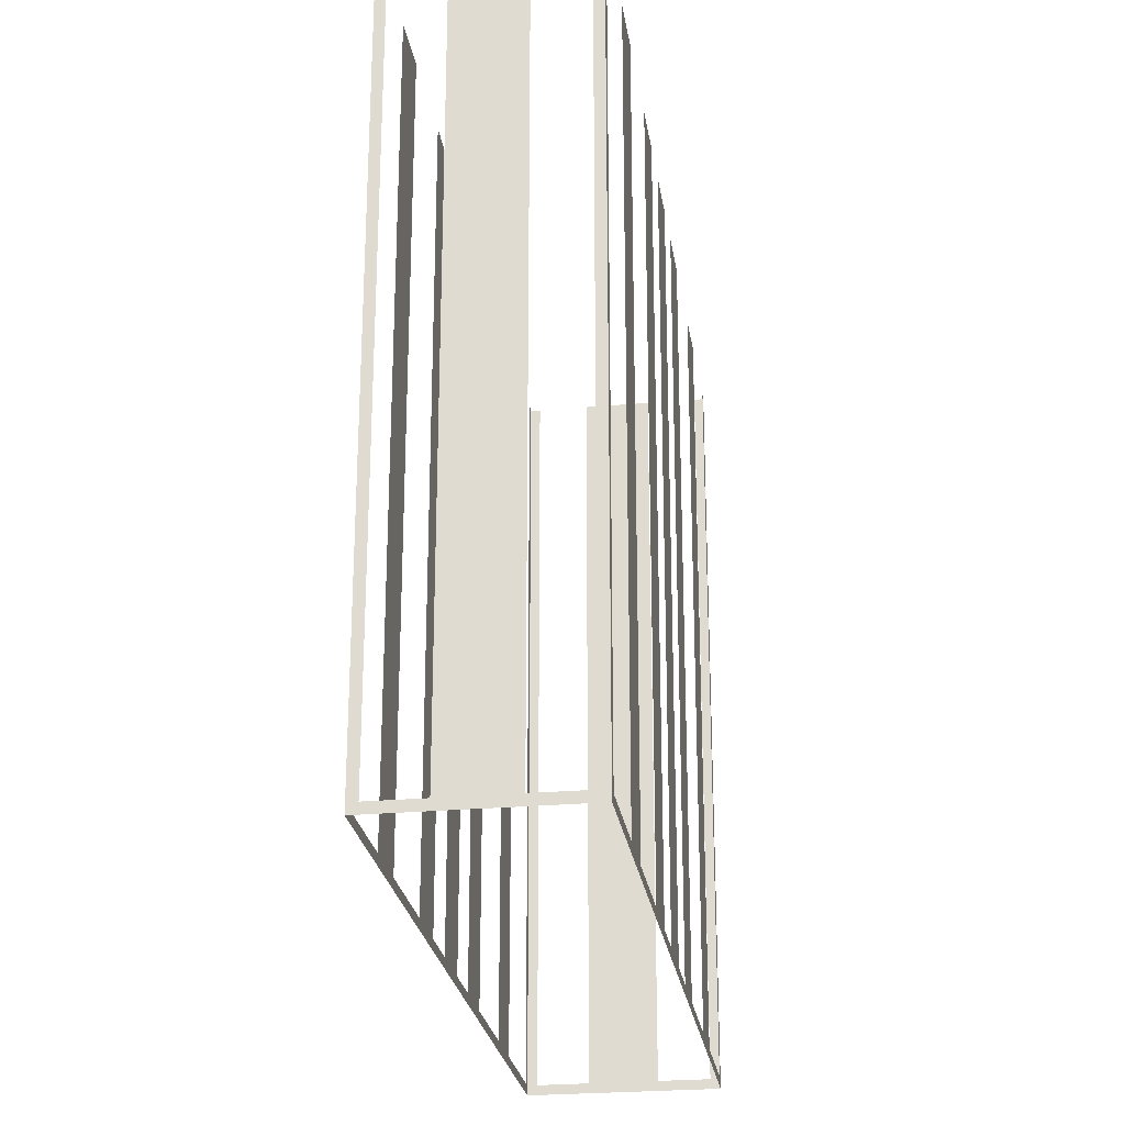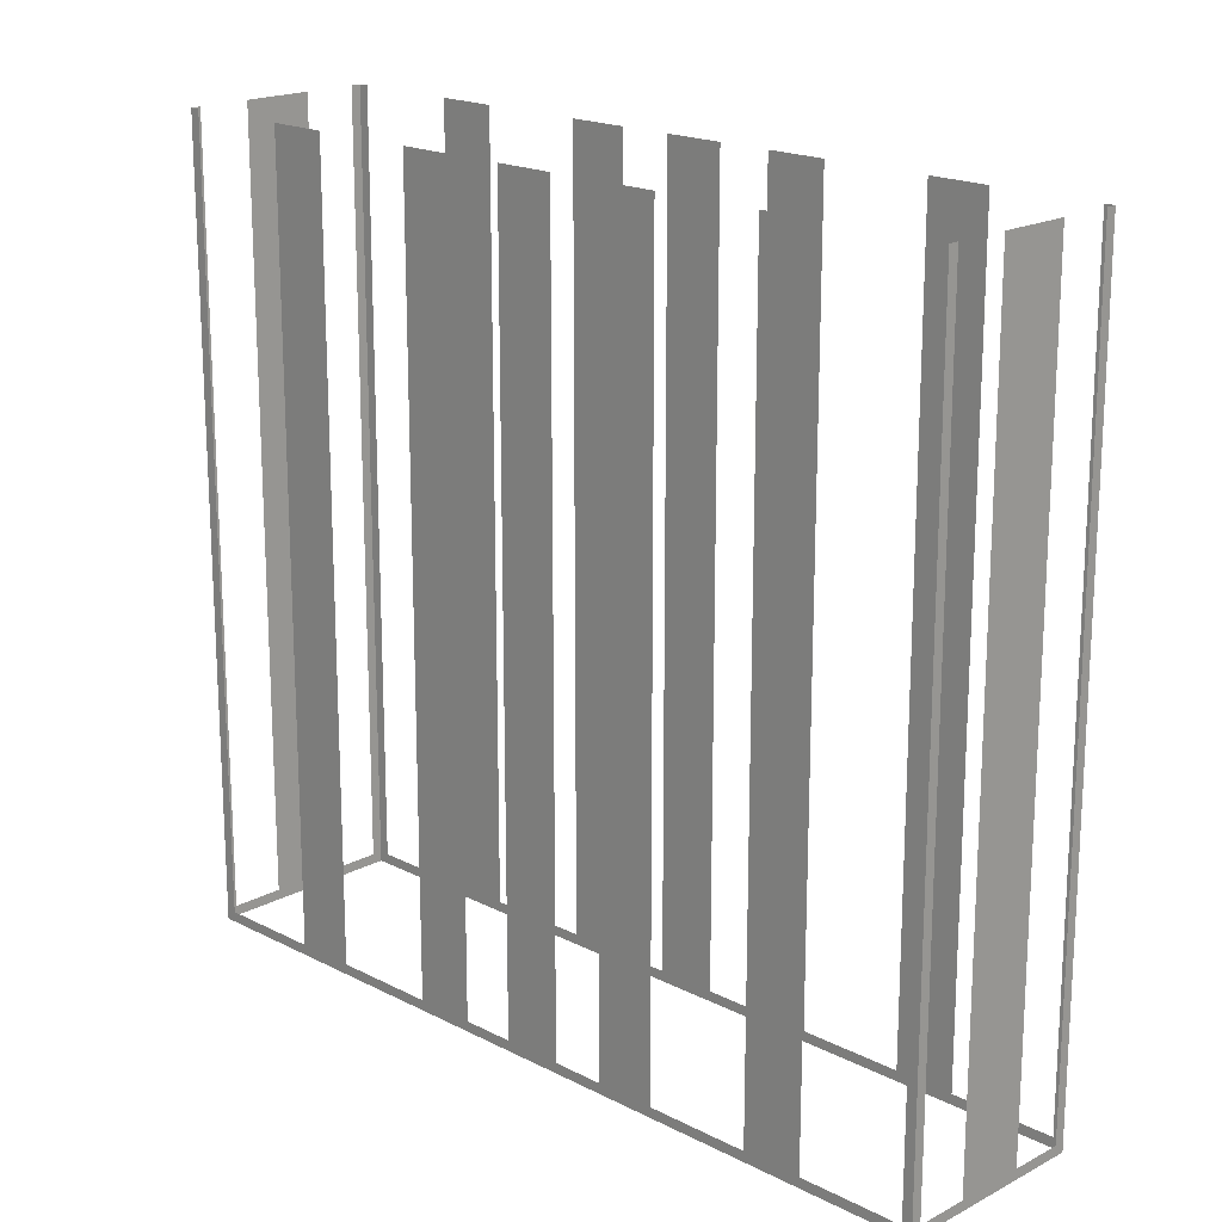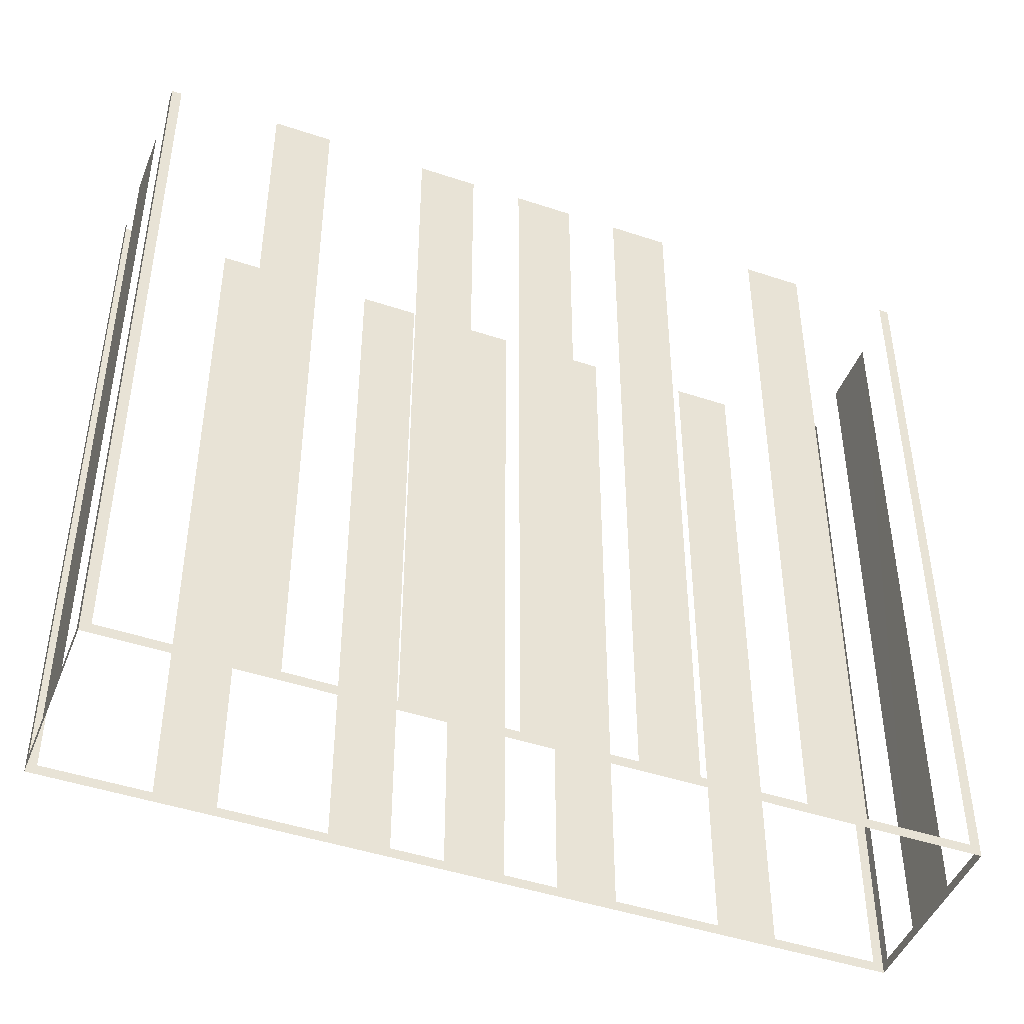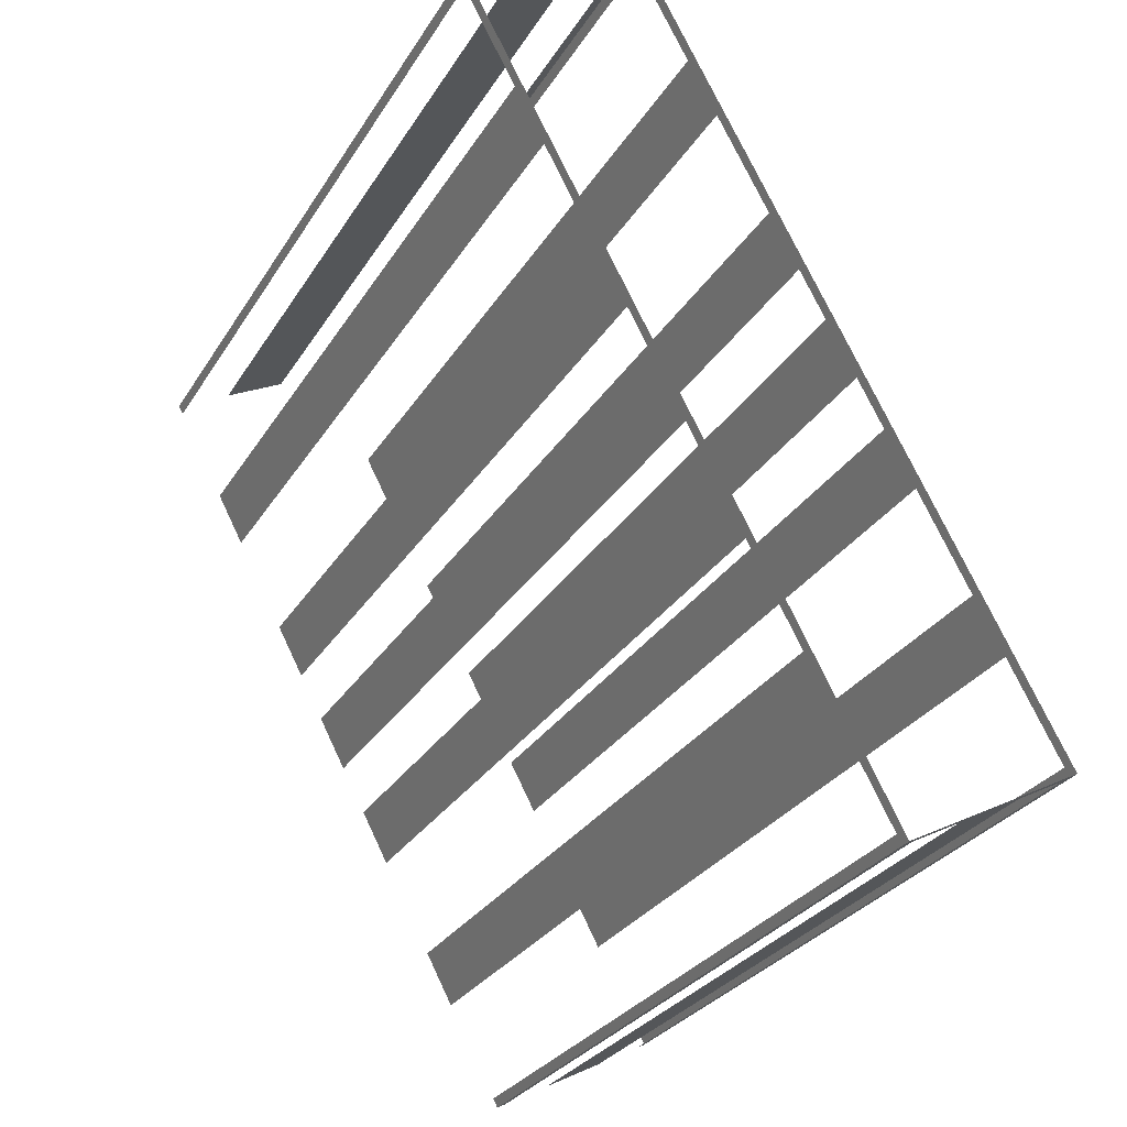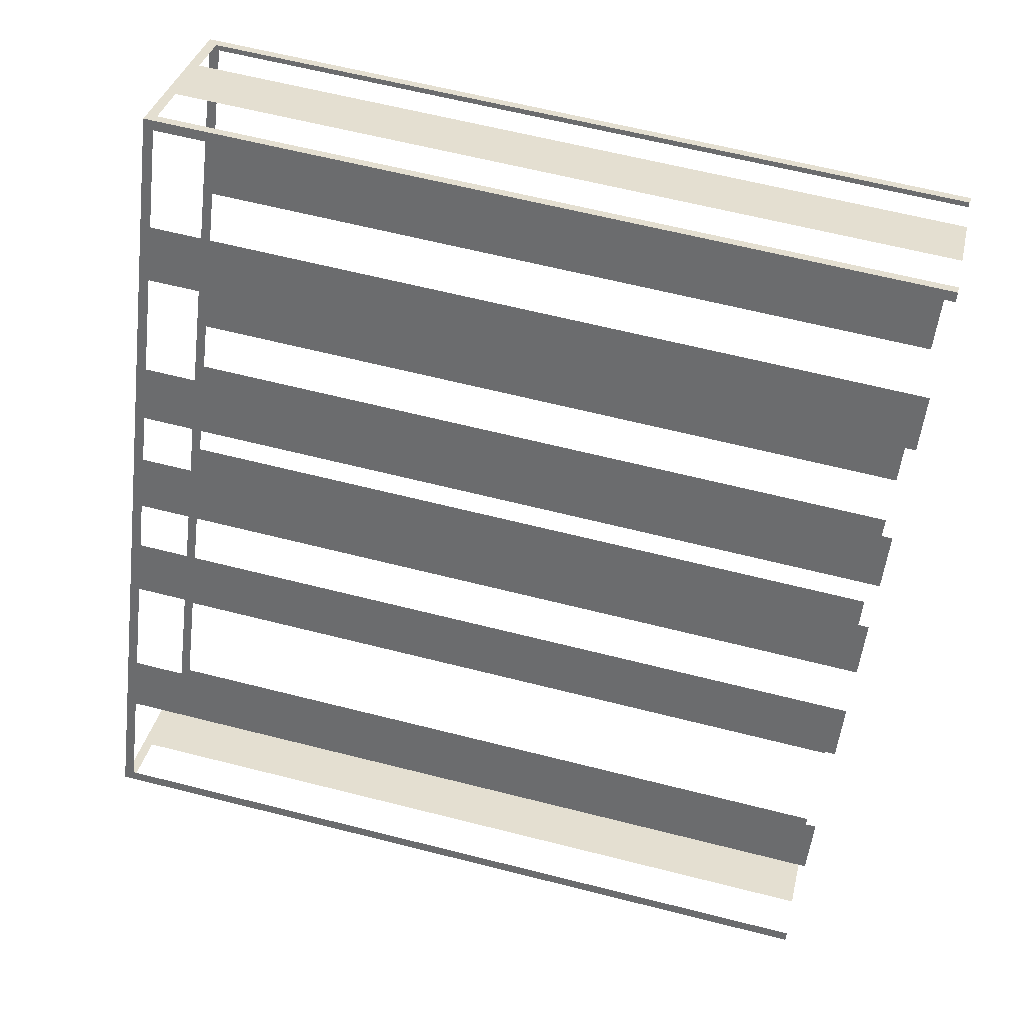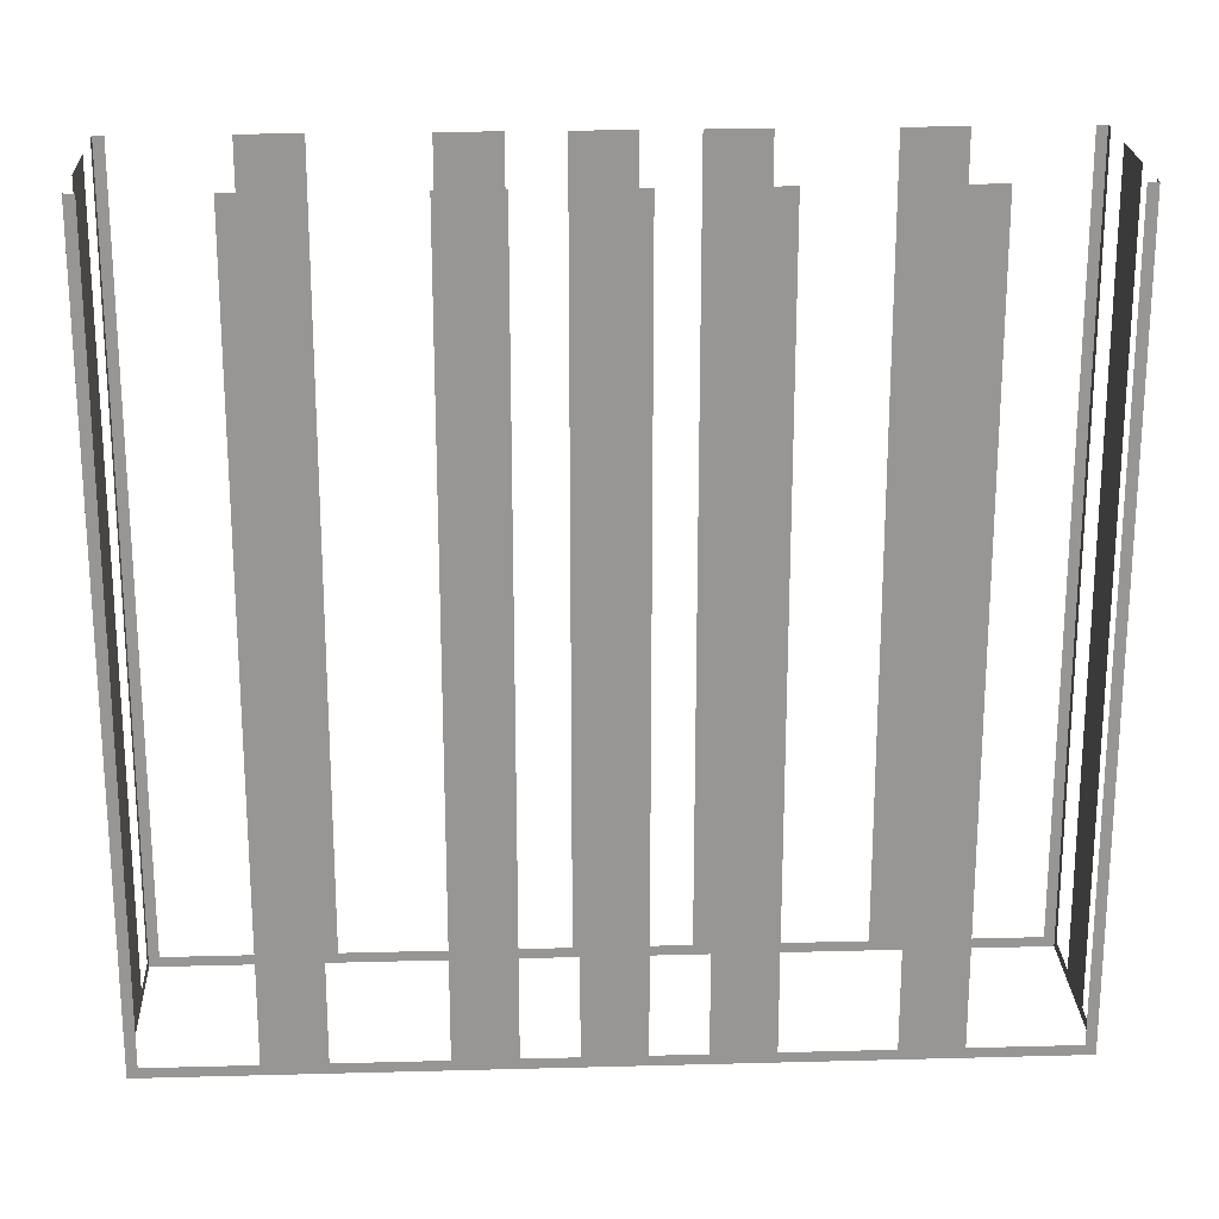
<metadata>
{"format":"obj","ext":"obj","renderer":"f3d","projection":"perspective","resolution":1024,"background":"white","views":[{"elev":-25.0,"azim":160.1,"up":"+Z"},{"elev":18.7,"azim":-73.6,"up":"+Z"},{"elev":-45.9,"azim":-139.2,"up":"+Z"},{"elev":-29.1,"azim":154.1,"up":"+Y"},{"elev":63.3,"azim":-75.6,"up":"+Y"},{"elev":22.4,"azim":-120.9,"up":"+Z"}]}
</metadata>
<code>
o geometryt000010000010000110010110000110000110100000100100st152
v 438.7 -226.8 612.1
v 438.5 -227.1 638.4
v 438.7 -226.8 638.4
v 440.4 -223.6 612.1
v 438.5 -227.1 611.8
v 440.4 -223.6 638.4
v 441.3 -221.8 638.4
v 441.3 -221.8 612.1
v 443 -218.6 612.1
v 443 -218.6 638.4
v 444 -216.8 638.4
v 444 -216.8 612.1
v 444.9 -215.3 612.1
v 444.9 -215.3 638.4
v 445.8 -213.5 638.4
v 445.8 -213.5 612.1
v 452.1 -201.7 611.8
v 446.7 -211.9 612.1
v 446.7 -211.9 638.4
v 447.6 -210.1 638.4
v 447.6 -210.1 612.1
v 449.3 -206.9 612.1
v 449.3 -206.9 638.4
v 450.3 -205.2 638.4
v 450.3 -205.2 612.1
v 452 -202 612.1
v 452 -202 638.4
v 452.1 -201.7 638.4
v 444.1 -230 612.1
v 444.4 -230.2 638.4
v 444.1 -230 638.4
v 442.5 -229.2 612.1
v 444.4 -230.2 611.8
v 442.5 -229.2 638.4
v 440.4 -228.1 638.4
v 440.4 -228.1 612.1
v 438.5 -227.1 611.8
v 438.8 -227.2 612.1
v 438.8 -227.2 638.4
v 438.5 -227.1 638.4
v 457.8 -205.1 612.1
v 458 -204.8 638.4
v 457.8 -205.1 638.4
v 456.1 -208.3 612.1
v 458 -204.8 611.8
v 456.1 -208.3 638.4
v 455.2 -210.1 638.4
v 455.2 -210.1 612.1
v 453.5 -213.2 612.1
v 453.5 -213.2 638.4
v 452.5 -215 638.4
v 452.5 -215 612.1
v 451.7 -216.6 612.1
v 451.7 -216.6 638.4
v 450.7 -218.4 638.4
v 450.7 -218.4 612.1
v 444.4 -230.2 611.8
v 449.9 -220 612.1
v 449.9 -220 638.4
v 448.9 -221.8 638.4
v 448.9 -221.8 612.1
v 447.2 -224.9 612.1
v 447.2 -224.9 638.4
v 446.2 -226.7 638.4
v 446.2 -226.7 612.1
v 444.6 -229.9 612.1
v 444.6 -229.9 638.4
v 444.4 -230.2 638.4
v 452.4 -201.9 612.1
v 452.1 -201.7 638.4
v 452.4 -201.9 638.4
v 454 -202.7 612.1
v 452.1 -201.7 611.8
v 454 -202.7 638.4
v 456.1 -203.8 638.4
v 456.1 -203.8 612.1
v 458 -204.8 611.8
v 457.7 -204.7 612.1
v 457.7 -204.7 638.4
v 458 -204.8 638.4
f 1 2 3
f 4 5 1
f 2 1 5
f 6 7 4
f 7 8 4
f 8 9 5
f 10 11 9
f 11 12 9
f 9 12 5
f 12 13 5
f 14 15 13
f 15 16 13
f 13 17 5
f 19 20 18
f 20 21 18
f 21 17 18
f 22 17 21
f 23 24 22
f 24 25 22
f 25 17 22
f 26 17 25
f 27 28 26
f 28 17 26
f 29 30 31
f 32 33 29
f 30 29 33
f 34 35 32
f 35 36 32
f 36 37 32
f 37 33 32
f 38 37 36
f 39 40 38
f 40 37 38
f 41 42 43
f 44 45 41
f 42 41 45
f 48 49 45
f 50 51 49
f 51 52 49
f 54 55 53
f 55 56 53
f 56 57 53
f 53 57 45
f 59 60 58
f 60 61 58
f 61 57 58
f 62 57 61
f 63 64 62
f 64 65 62
f 66 57 65
f 67 68 66
f 68 57 66
f 69 70 71
f 70 69 73
f 76 77 72
f 77 73 72
f 79 80 78
f 80 77 78
f 8 5 4
f 16 17 13
f 18 17 16
f 46 47 44
f 47 48 44
f 48 45 44
f 49 52 45
f 52 53 45
f 58 57 56
f 65 57 62
f 72 73 69
f 74 75 72
f 75 76 72
f 78 77 76

</code>
